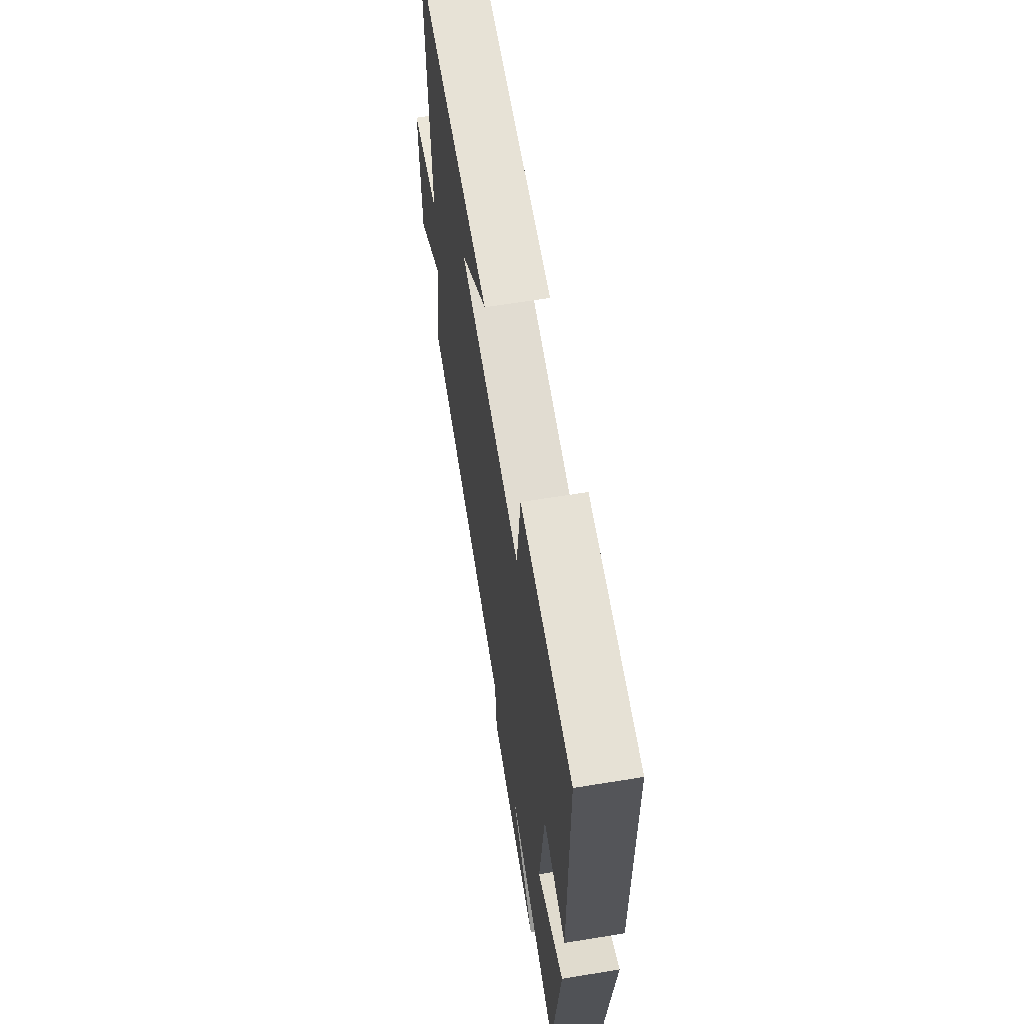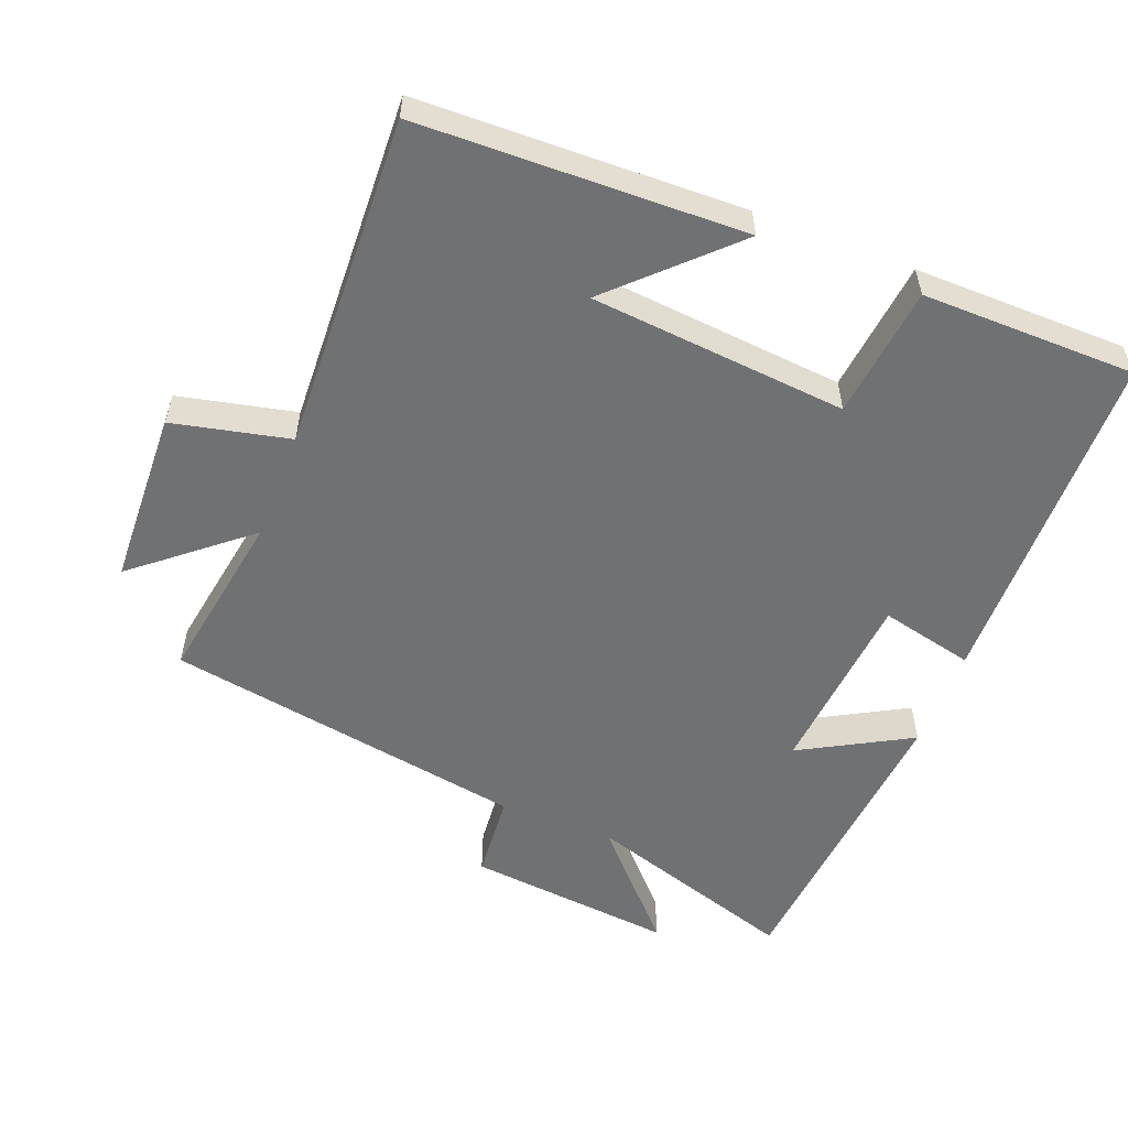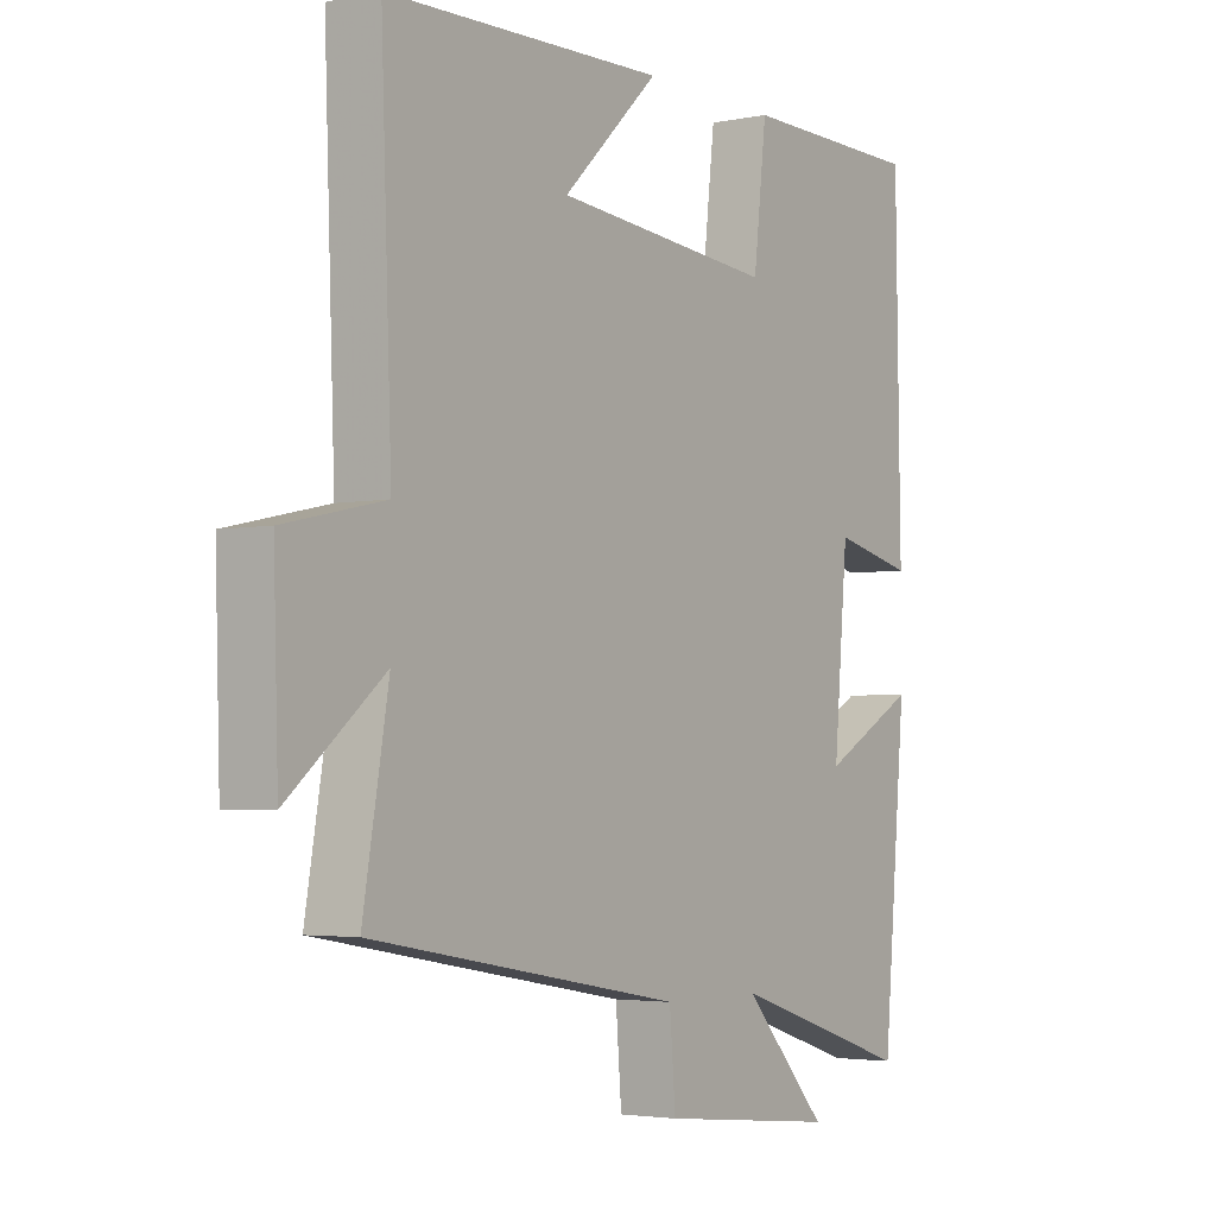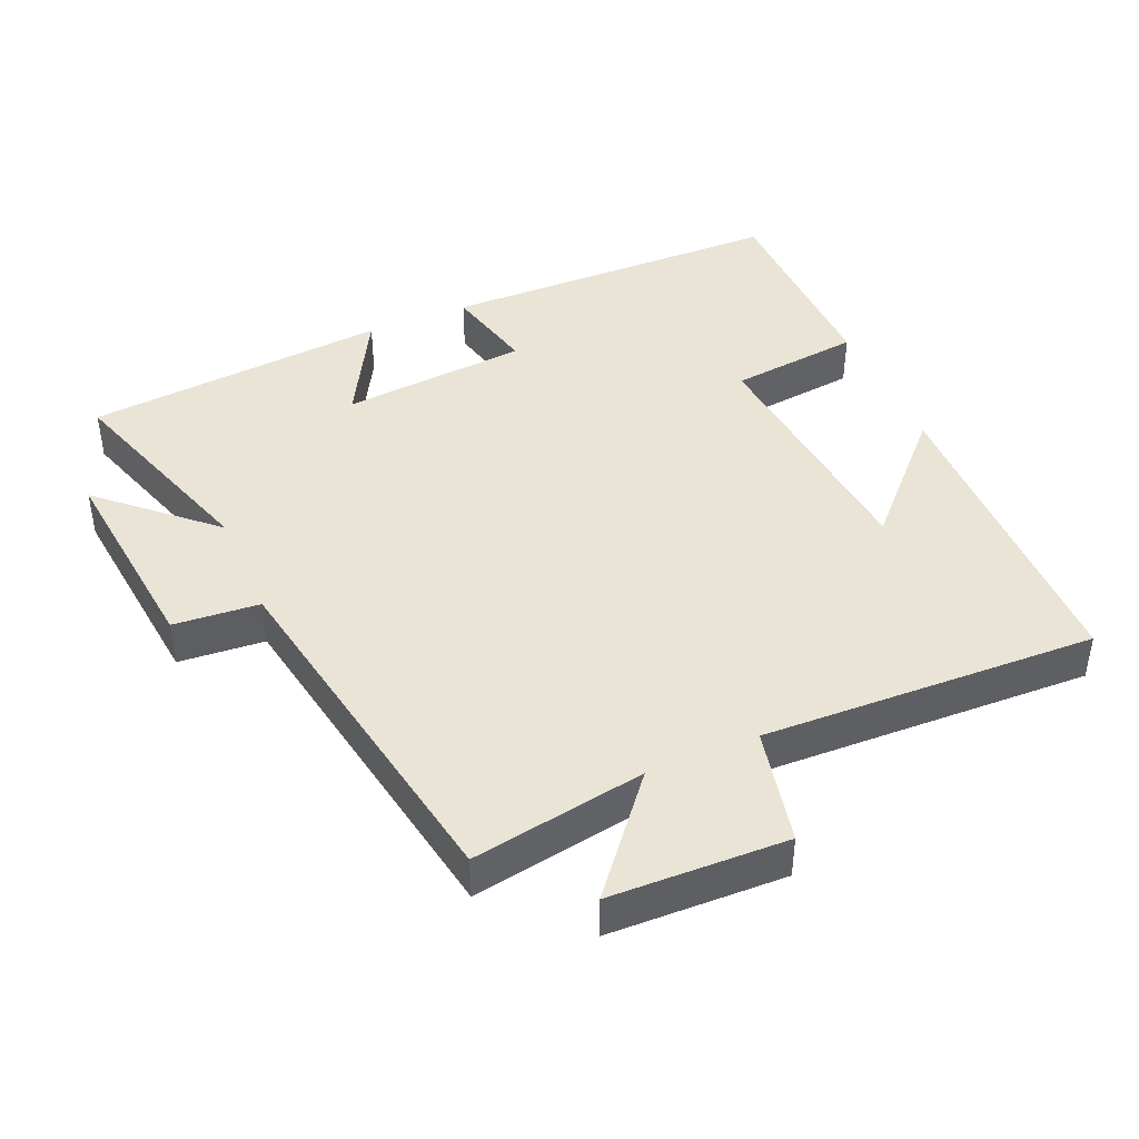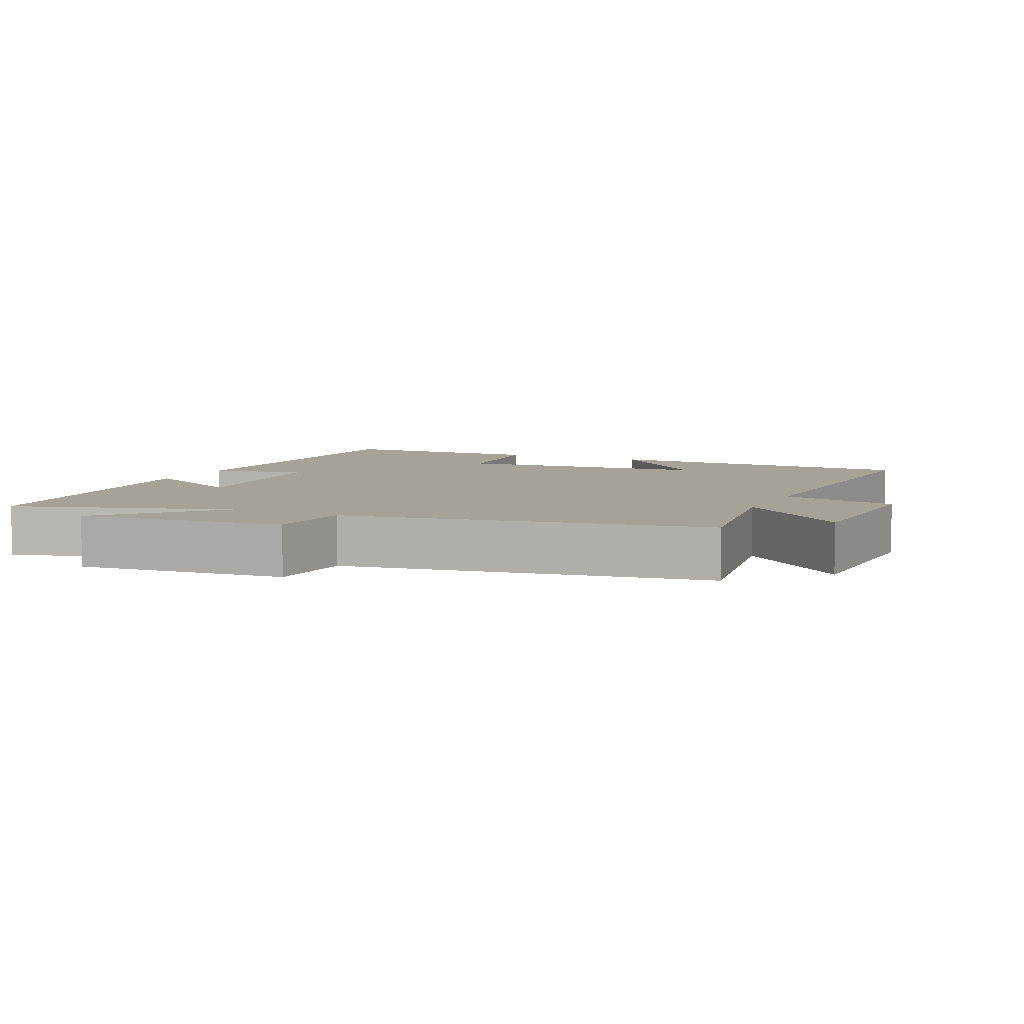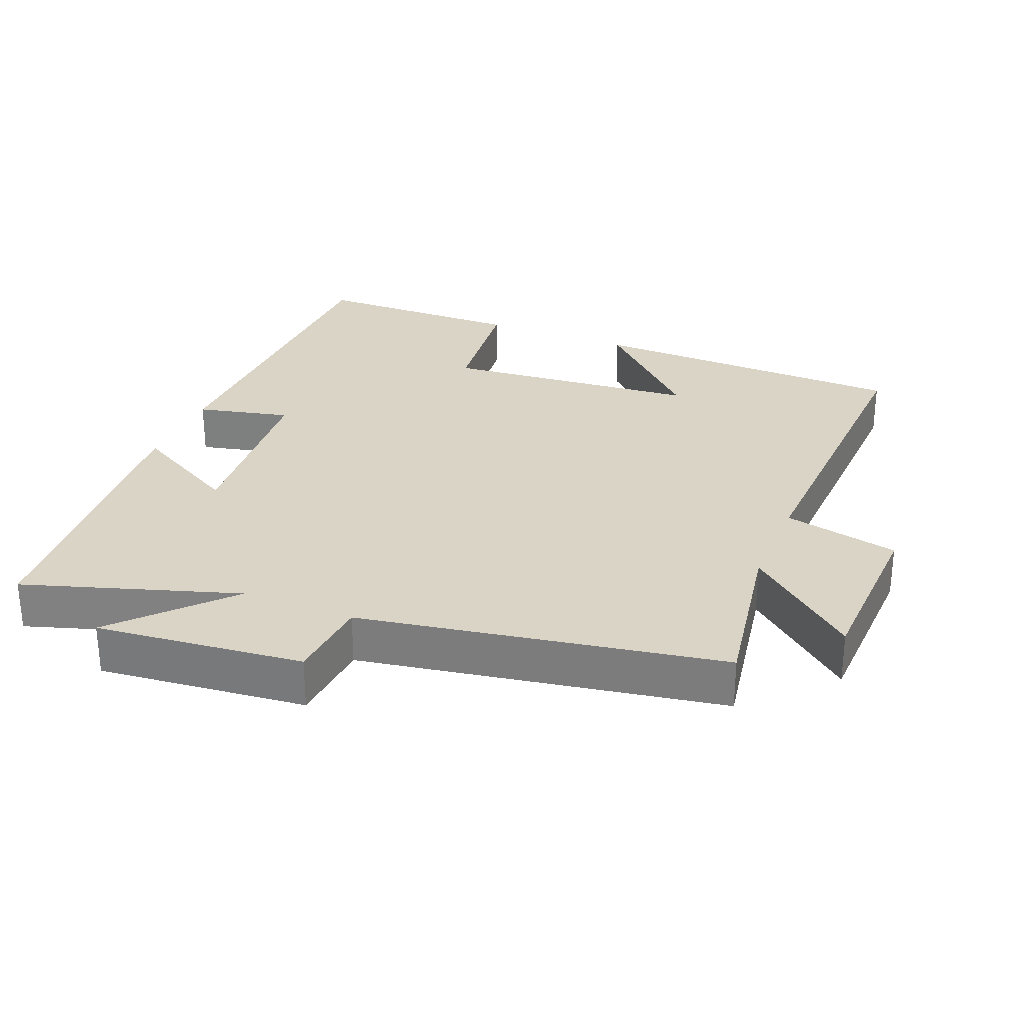
<metadata>
{"format":"obj","ext":"obj","renderer":"f3d","projection":"perspective","resolution":1024,"background":"white","views":[{"elev":64.1,"azim":80.7,"up":"+Z"},{"elev":-55.2,"azim":-21.1,"up":"+Y"},{"elev":-3.3,"azim":-55.6,"up":"+Z"},{"elev":42.7,"azim":-113.4,"up":"+Y"},{"elev":6.4,"azim":-154.6,"up":"+Y"},{"elev":28.9,"azim":-157.7,"up":"+Y"}]}
</metadata>
<code>
v 0.46 0.07 -0.6
v 0.15 0.07 -0.5
v 0.294 0.07 -0.657
v -0.008 0.07 -0.625
v -0.018 0.07 -0.5
v -0.543 0.07 -0.408
v -0.5 0.07 -0.156
v -0.661 0.07 -0.289
v -0.669 0.07 -0.033
v -0.5 0.07 0.004
v -0.518 0.07 0.489
v -0.049 0.07 0.5
v -0.211 0.07 0.343
v 0.161 0.07 0.309
v 0.183 0.07 0.5
v 0.492 0.07 0.496
v 0.5 0.07 -0.006
v 0.364 0.07 0.026
v 0.34 0.07 -0.246
v 0.5 0.07 -0.158
v 0.46 0 -0.6
v 0.15 0 -0.5
v 0.294 0 -0.657
v -0.008 0 -0.625
v -0.018 0 -0.5
v -0.543 0 -0.408
v -0.5 0 -0.156
v -0.661 0 -0.289
v -0.669 0 -0.033
v -0.5 0 0.004
v -0.518 0 0.489
v -0.049 0 0.5
v -0.211 0 0.343
v 0.161 0 0.309
v 0.183 0 0.5
v 0.492 0 0.496
v 0.5 0 -0.006
v 0.364 0 0.026
v 0.34 0 -0.246
v 0.5 0 -0.158
f 19 20 1 2
f 18 19 2
f 16 17 18
f 15 16 18
f 14 15 18
f 13 14 18 2
f 11 12 13
f 10 11 13 2
f 7 8 9 10
f 7 10 2 3
f 5 6 7
f 5 7 3
f 3 4 5
f 22 21 40 39
f 22 39 38
f 38 37 36
f 38 36 35
f 38 35 34
f 22 38 34 33
f 33 32 31
f 22 33 31 30
f 30 29 28 27
f 23 22 30 27
f 27 26 25
f 23 27 25
f 25 24 23
f 1 21 22 2
f 2 22 23 3
f 3 23 24 4
f 4 24 25 5
f 5 25 26 6
f 6 26 27 7
f 7 27 28 8
f 8 28 29 9
f 9 29 30 10
f 10 30 31 11
f 11 31 32 12
f 12 32 33 13
f 13 33 34 14
f 14 34 35 15
f 15 35 36 16
f 16 36 37 17
f 17 37 38 18
f 18 38 39 19
f 19 39 40 20
f 20 40 21 1

</code>
